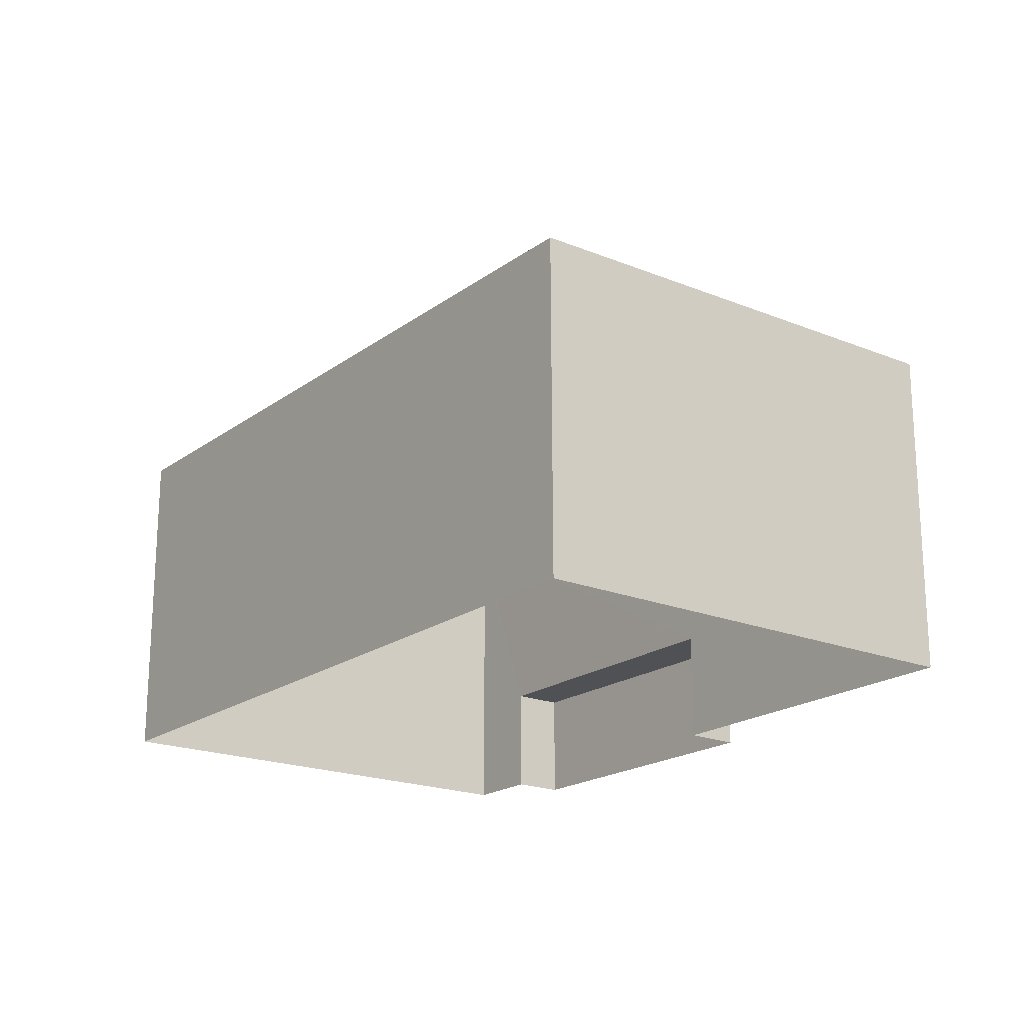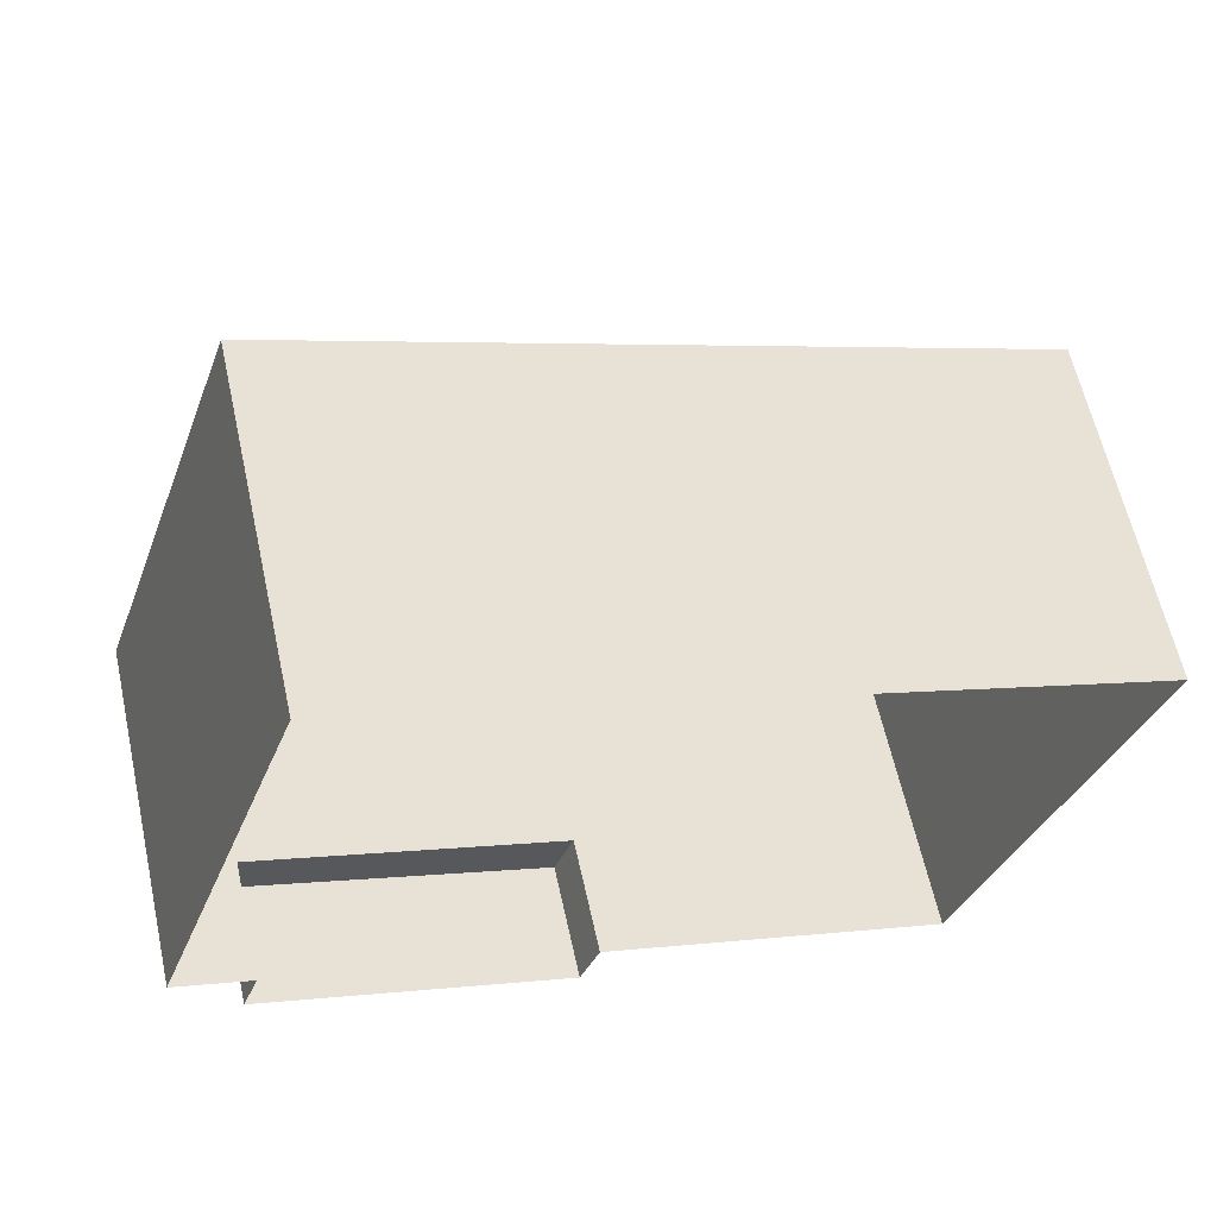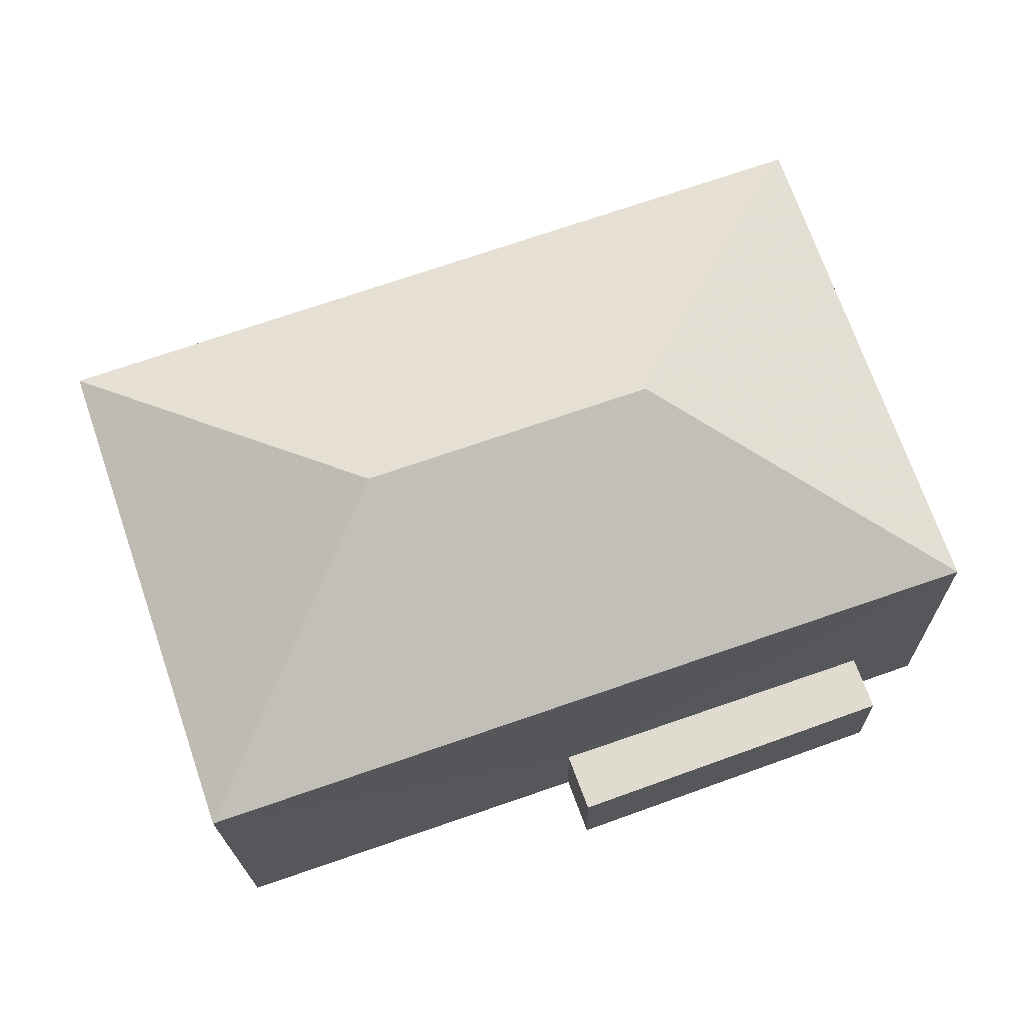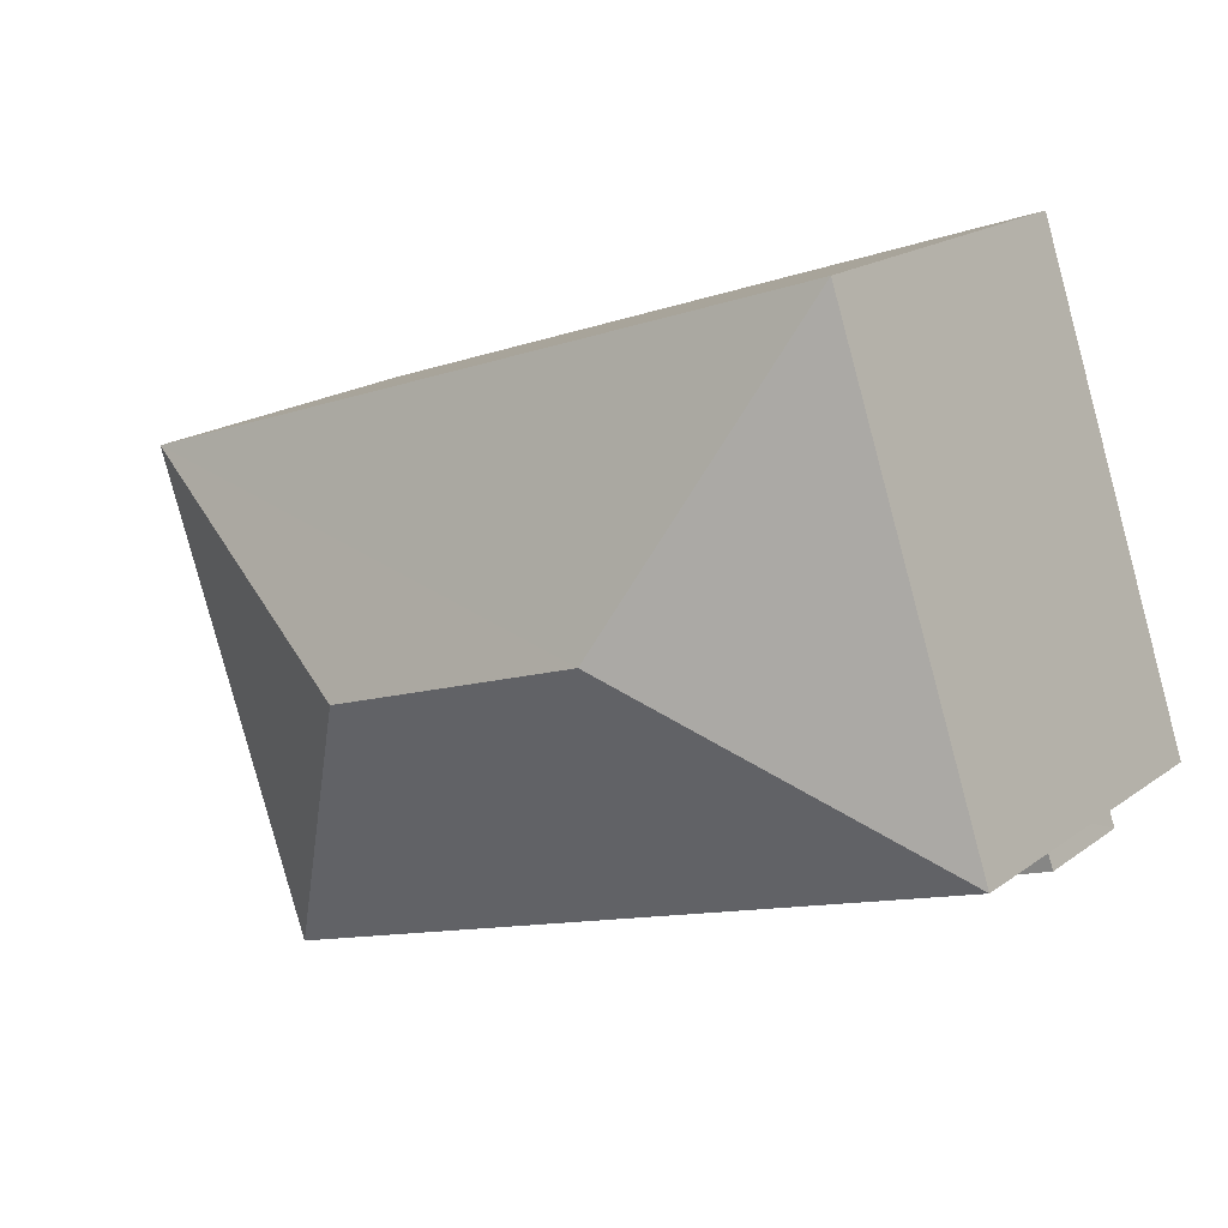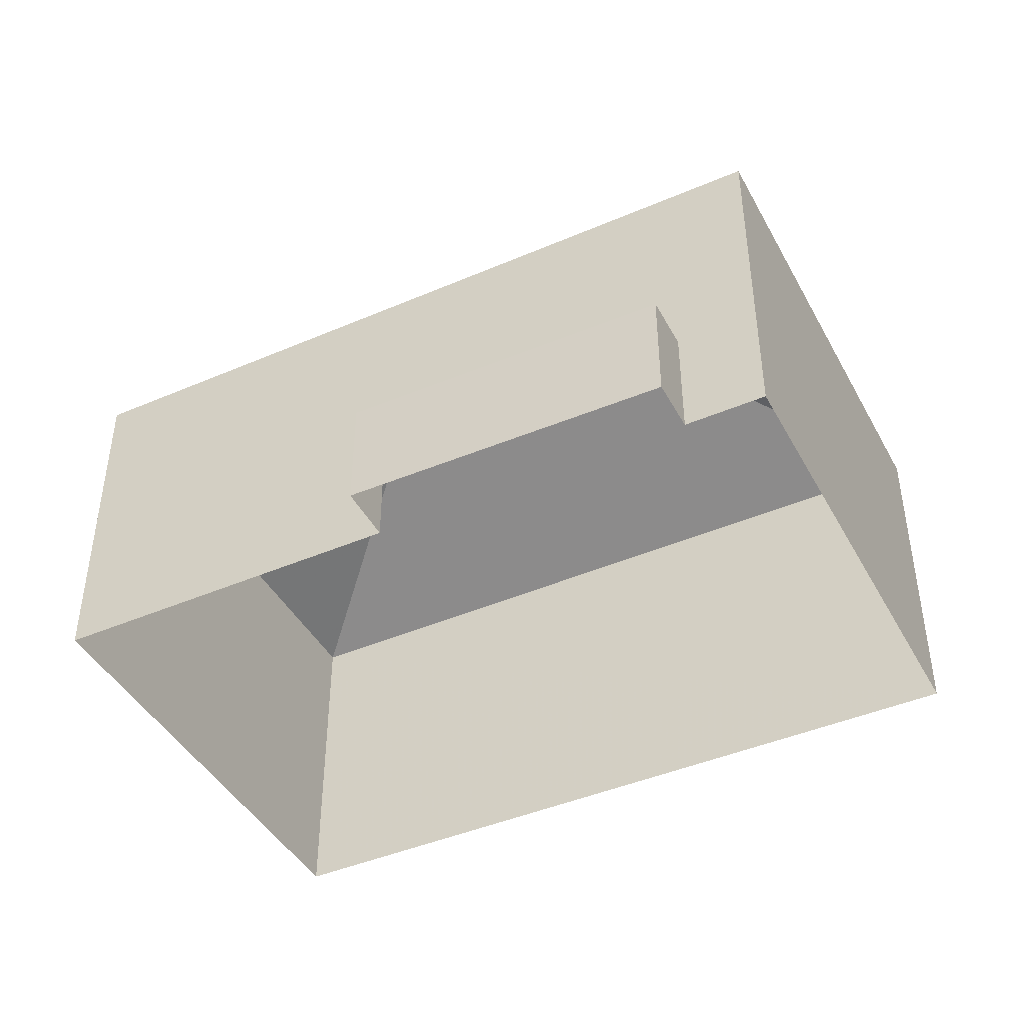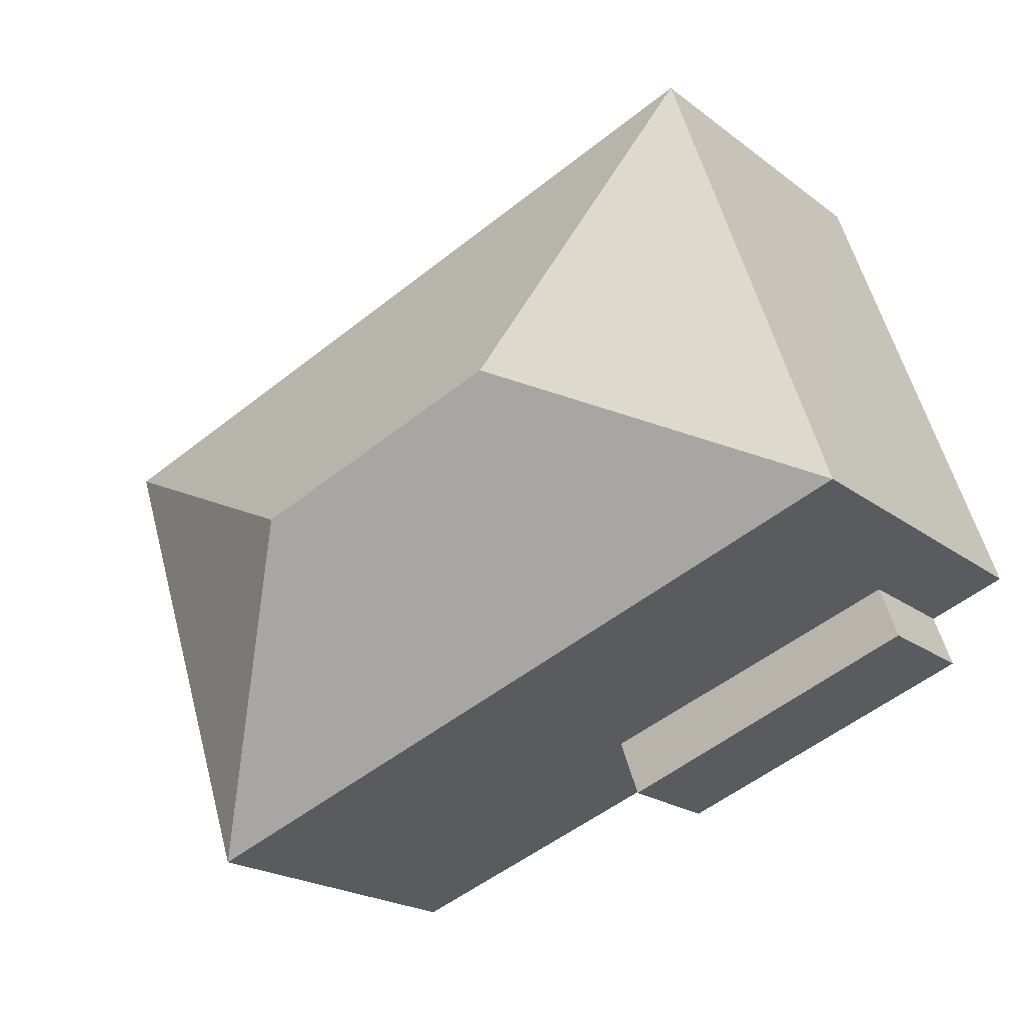
<metadata>
{"format":"obj","ext":"obj","renderer":"f3d","projection":"perspective","resolution":1024,"background":"white","views":[{"elev":-19.8,"azim":-108.1,"up":"+Z"},{"elev":61.7,"azim":167.5,"up":"+Y"},{"elev":-19.9,"azim":1.1,"up":"+Y"},{"elev":18.8,"azim":36.7,"up":"+Y"},{"elev":-43.5,"azim":45.8,"up":"+Z"},{"elev":-21.1,"azim":37.2,"up":"+Y"}]}
</metadata>
<code>
v -8.855e+04 -9.997e+04 3.406
v -8.855e+04 -9.997e+04 3.406
v -8.855e+04 -9.996e+04 3.405
v -8.857e+04 -9.997e+04 3.405
v -8.856e+04 -9.997e+04 3.406
v -8.856e+04 -9.997e+04 3.406
v -8.855e+04 -9.997e+04 3.406
v -8.856e+04 -9.997e+04 3.406
v -8.856e+04 -9.997e+04 11.64
v -8.856e+04 -9.997e+04 11.64
v -8.855e+04 -9.997e+04 9.547
v -8.855e+04 -9.996e+04 9.546
v -8.855e+04 -9.997e+04 5.502
v -8.856e+04 -9.997e+04 5.502
v -8.855e+04 -9.997e+04 5.502
v -8.856e+04 -9.997e+04 5.502
v -8.857e+04 -9.997e+04 9.546
v -8.856e+04 -9.997e+04 9.547
f 1 2 3
f 4 3 5
f 4 5 6
f 2 7 8
f 5 2 8
f 3 2 5
f 9 10 11
f 9 11 12
f 13 14 15
f 13 16 14
f 10 9 17
f 10 17 18
f 11 10 18
f 17 9 12
f 17 4 6
f 18 17 6
f 11 1 3
f 12 11 3
f 14 8 7
f 15 14 7
f 2 1 13
f 1 11 13
f 5 16 6
f 16 11 18
f 13 11 16
f 6 16 18
f 17 3 4
f 17 12 3
f 16 8 14
f 16 5 8
f 13 15 7
f 2 13 7

</code>
